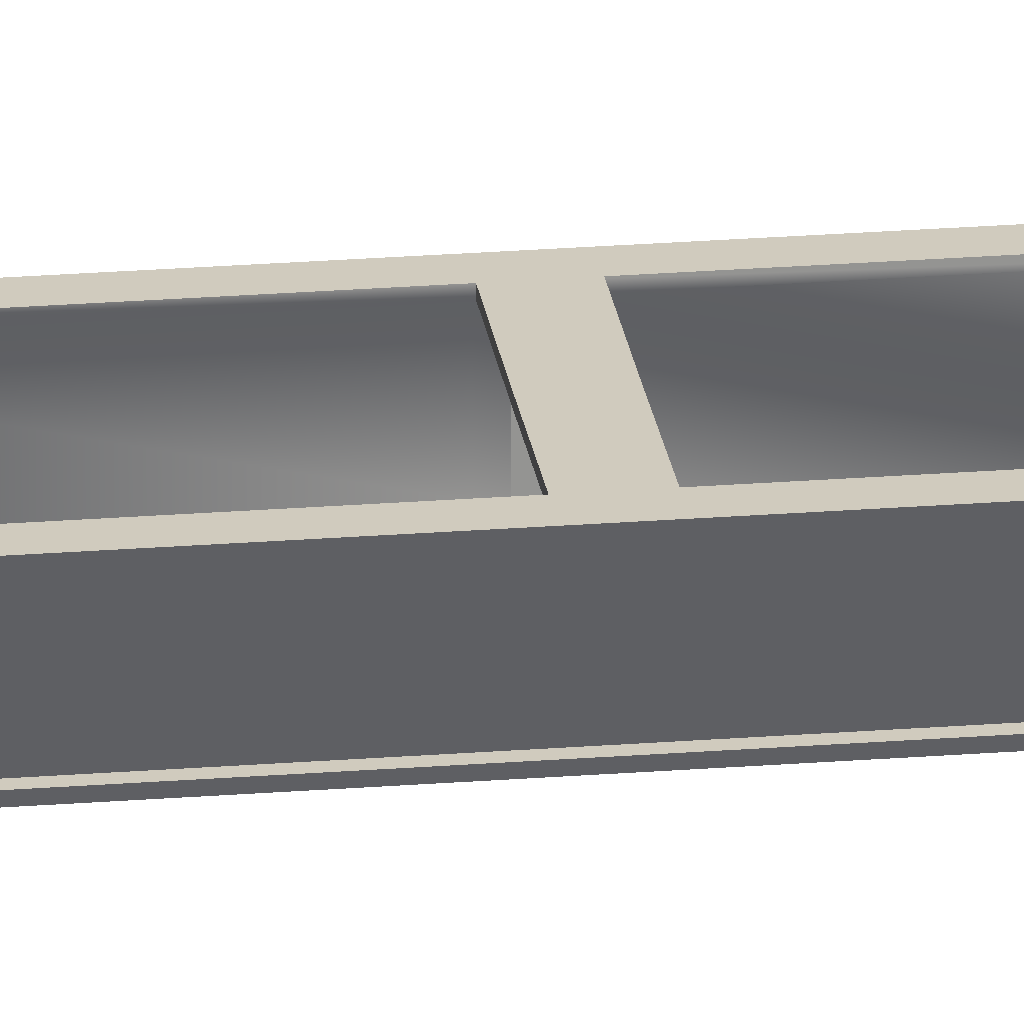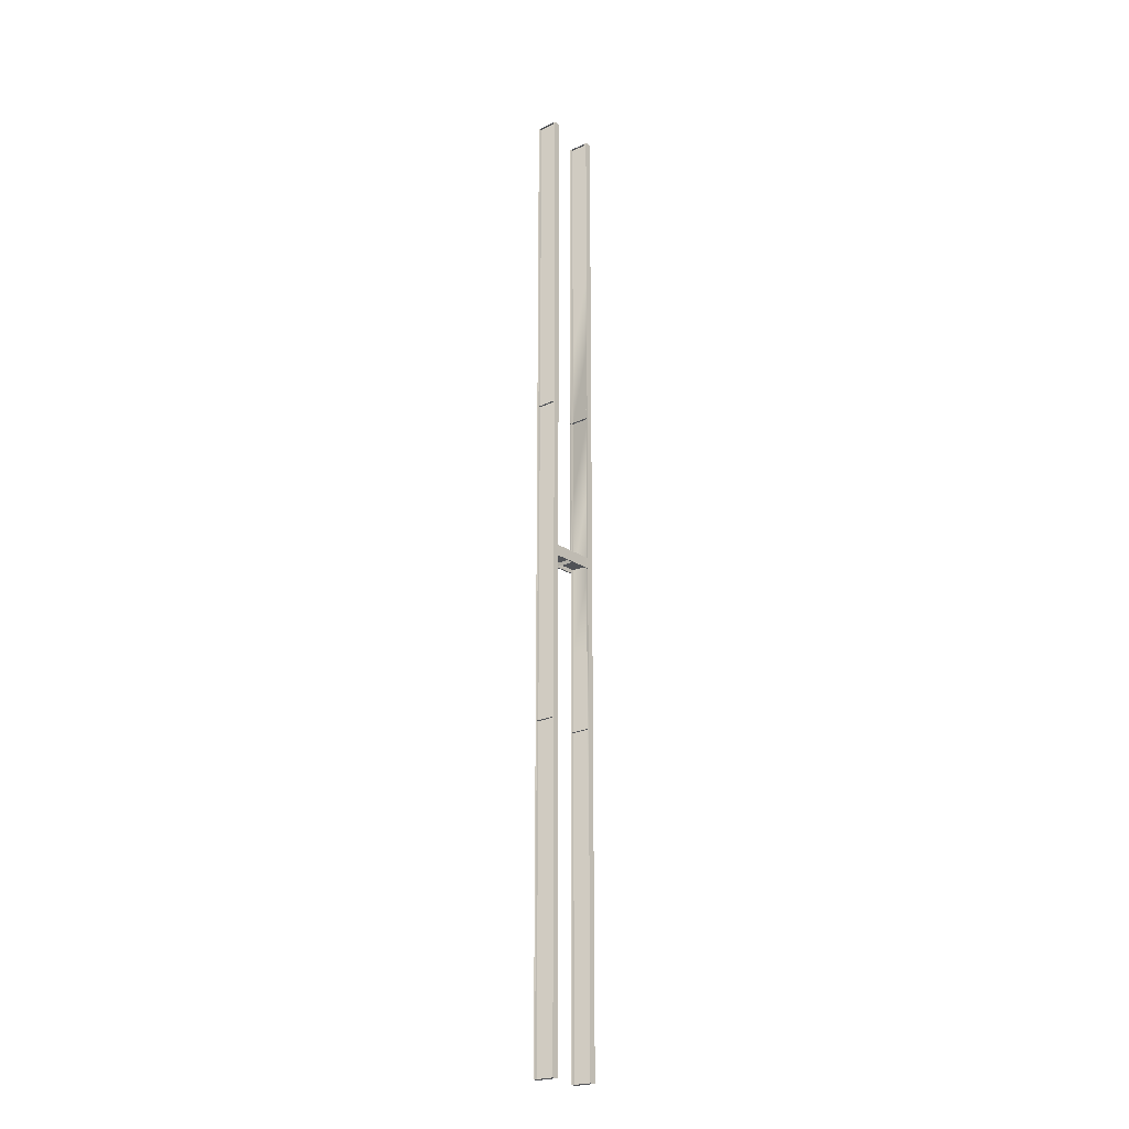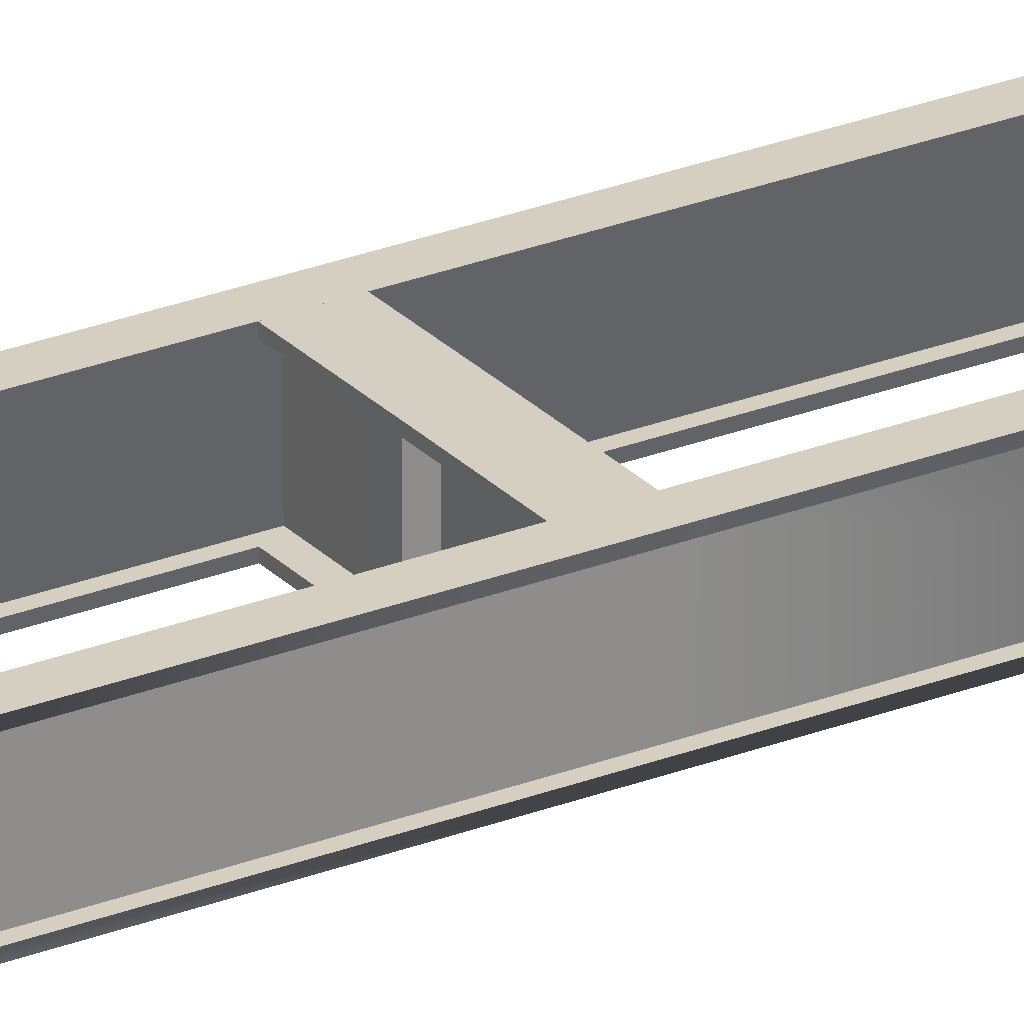
<metadata>
{"format":"obj","ext":"obj","renderer":"f3d","projection":"perspective","resolution":1024,"background":"white","views":[{"elev":23.4,"azim":-97.7,"up":"+Y"},{"elev":-21.8,"azim":-49.6,"up":"+Z"},{"elev":25.9,"azim":57.7,"up":"+Y"}]}
</metadata>
<code>
v  1.605 -1.65 32.01
v  1.725 -1.65 32.01
v  1.725 -0.4 32.01
v  1.605 -0.4 32.01
v  1.725 -1.65 0.0051
v  1.725 -0.4 0.0051
v  1.725 -0.3999 5.338
v  1.725 -1.65 5.338
v  1.725 -1.65 -31.99
v  1.605 -1.65 -31.99
v  1.605 -0.4 -31.99
v  1.725 -0.4 -31.99
v  1.605 -1.65 0.0051
v  1.605 -0.4 0.0051
v  1.605 -0.4001 -5.328
v  1.605 -1.65 -5.328
v  1.455 -0.4 0.0051
v  1.875 -0.4 0.0051
v  1.875 -0.3999 5.338
v  1.455 -0.3999 5.338
v  1.875 -0.3 0.0051
v  1.455 -0.3 0.0051
v  1.455 -0.2999 5.338
v  1.875 -0.2999 5.338
v  1.455 -0.4 32.01
v  1.875 -0.4 32.01
v  1.875 -0.3 32.01
v  1.455 -0.3 32.01
v  1.875 -0.4 -31.99
v  1.455 -0.4 -31.99
v  1.455 -0.3 -31.99
v  1.875 -0.3 -31.99
v  1.455 -0.3001 -5.328
v  1.455 -0.4001 -5.328
v  1.455 -1.75 0.0051
v  1.875 -1.75 0.0051
v  1.875 -1.75 5.338
v  1.455 -1.75 5.338
v  1.875 -1.65 0.0051
v  1.455 -1.65 0.0051
v  1.455 -1.65 5.338
v  1.875 -1.65 5.338
v  1.455 -1.75 32.01
v  1.875 -1.75 32.01
v  1.875 -1.65 32.01
v  1.455 -1.65 32.01
v  1.875 -1.75 -31.99
v  1.455 -1.75 -31.99
v  1.455 -1.65 -31.99
v  1.875 -1.65 -31.99
v  1.455 -1.65 -5.328
v  1.455 -1.75 -5.328
v  -1.875 -0.3994 0.0034
v  -1.455 -0.3994 0.0034
v  -1.455 -0.3993 5.337
v  -1.875 -0.3993 5.337
v  -1.455 -0.2994 0.0034
v  -1.875 -0.2994 0.0034
v  -1.875 -0.2993 5.337
v  -1.455 -0.2993 5.337
v  -1.875 -0.3994 32
v  -1.455 -0.3994 32
v  -1.455 -0.2994 32
v  -1.875 -0.2994 32
v  -1.455 -0.3994 -32
v  -1.875 -0.3994 -32
v  -1.875 -0.2994 -32
v  -1.455 -0.2994 -32
v  -1.875 -0.2995 -5.33
v  -1.875 -0.3995 -5.33
v  -1.725 -1.649 32
v  -1.605 -1.649 32
v  -1.605 -0.3994 32
v  -1.725 -0.3994 32
v  -1.605 -1.649 0.0034
v  -1.605 -0.3994 0.0034
v  -1.605 -0.3993 5.337
v  -1.605 -1.649 5.337
v  -1.605 -1.649 -32
v  -1.725 -1.649 -32
v  -1.725 -0.3994 -32
v  -1.605 -0.3994 -32
v  -1.725 -1.649 0.0034
v  -1.725 -0.3994 0.0034
v  -1.725 -0.3995 -5.33
v  -1.725 -1.649 -5.33
v  -1.875 -1.749 0.0034
v  -1.455 -1.749 0.0034
v  -1.455 -1.749 5.337
v  -1.875 -1.749 5.337
v  -1.455 -1.649 0.0034
v  -1.875 -1.649 0.0034
v  -1.875 -1.649 5.337
v  -1.455 -1.649 5.337
v  -1.875 -1.749 32
v  -1.455 -1.749 32
v  -1.455 -1.649 32
v  -1.875 -1.649 32
v  -1.455 -1.749 -32
v  -1.875 -1.749 -32
v  -1.875 -1.649 -32
v  -1.455 -1.649 -32
v  -1.875 -1.649 -5.33
v  -1.875 -1.75 -5.33
v  1.725 -0.3999 -26.66
v  1.725 -1.65 -26.66
v  1.725 -0.4001 -21.33
v  1.725 -1.65 -21.33
v  1.725 -0.4 -15.99
v  1.725 -1.65 -15.99
v  1.725 -0.3999 -10.66
v  1.725 -1.65 -10.66
v  1.725 -0.4001 -5.328
v  1.725 -1.65 -5.328
v  1.725 -1.65 26.67
v  1.725 -0.4001 26.67
v  1.725 -1.65 21.34
v  1.725 -0.3999 21.34
v  1.725 -1.65 16.01
v  1.725 -0.4 16.01
v  1.725 -1.65 10.67
v  1.725 -0.4001 10.67
v  1.605 -0.4001 26.67
v  1.605 -1.65 26.67
v  1.605 -0.3999 21.34
v  1.605 -1.65 21.34
v  1.605 -0.4 16.01
v  1.605 -1.65 16.01
v  1.605 -0.4001 10.67
v  1.605 -1.65 10.67
v  1.605 -0.3999 5.338
v  1.605 -1.65 5.338
v  1.605 -1.65 -26.66
v  1.605 -0.3999 -26.66
v  1.605 -1.65 -21.33
v  1.605 -0.4001 -21.33
v  1.605 -1.65 -15.99
v  1.605 -0.4 -15.99
v  1.605 -1.65 -10.66
v  1.605 -0.3999 -10.66
v  1.875 -0.3999 -26.66
v  1.455 -0.3999 -26.66
v  1.875 -0.4001 -21.33
v  1.455 -0.4001 -21.33
v  1.875 -0.4 -15.99
v  1.455 -0.4 -15.99
v  1.875 -0.3999 -10.66
v  1.455 -0.3999 -10.66
v  1.875 -0.4001 -5.328
v  1.455 -0.4001 26.67
v  1.875 -0.4001 26.67
v  1.455 -0.3999 21.34
v  1.875 -0.3999 21.34
v  1.455 -0.4 16.01
v  1.875 -0.4 16.01
v  1.455 -0.4001 10.67
v  1.875 -0.4001 10.67
v  1.455 -0.2999 -26.66
v  1.875 -0.2999 -26.66
v  1.455 -0.3001 -21.33
v  1.875 -0.3001 -21.33
v  1.455 -0.3 -15.99
v  1.875 -0.3 -15.99
v  1.455 -0.2999 -10.66
v  1.875 -0.2999 -10.66
v  1.875 -0.3001 -5.328
v  1.875 -0.3001 26.67
v  1.455 -0.3001 26.67
v  1.875 -0.2999 21.34
v  1.455 -0.2999 21.34
v  1.875 -0.3 16.01
v  1.455 -0.3 16.01
v  1.875 -0.3001 10.67
v  1.455 -0.3001 10.67
v  1.875 -1.75 -26.66
v  1.455 -1.75 -26.66
v  1.875 -1.75 -21.33
v  1.455 -1.75 -21.33
v  1.875 -1.75 -15.99
v  1.455 -1.75 -15.99
v  1.875 -1.75 -10.66
v  1.455 -1.75 -10.66
v  1.875 -1.75 -5.328
v  1.455 -1.75 26.67
v  1.875 -1.75 26.67
v  1.455 -1.75 21.34
v  1.875 -1.75 21.34
v  1.455 -1.75 16.01
v  1.875 -1.75 16.01
v  1.455 -1.75 10.67
v  1.875 -1.75 10.67
v  1.455 -1.65 -26.66
v  1.875 -1.65 -26.66
v  1.455 -1.65 -21.33
v  1.875 -1.65 -21.33
v  1.455 -1.65 -15.99
v  1.875 -1.65 -15.99
v  1.455 -1.65 -10.66
v  1.875 -1.65 -10.66
v  1.875 -1.65 -5.328
v  1.875 -1.65 26.67
v  1.455 -1.65 26.67
v  1.875 -1.65 21.34
v  1.455 -1.65 21.34
v  1.875 -1.65 16.01
v  1.455 -1.65 16.01
v  1.875 -1.65 10.67
v  1.455 -1.65 10.67
v  -1.455 -0.3993 -26.66
v  -1.875 -0.3993 -26.66
v  -1.455 -0.3995 -21.33
v  -1.875 -0.3995 -21.33
v  -1.455 -0.3994 -16
v  -1.875 -0.3994 -16
v  -1.455 -0.3993 -10.66
v  -1.875 -0.3993 -10.66
v  -1.455 -0.3995 -5.33
v  -1.875 -0.3995 26.67
v  -1.455 -0.3995 26.67
v  -1.875 -0.3993 21.34
v  -1.455 -0.3993 21.34
v  -1.875 -0.3994 16
v  -1.455 -0.3994 16
v  -1.875 -0.3995 10.67
v  -1.455 -0.3995 10.67
v  -1.875 -0.2993 -26.66
v  -1.455 -0.2993 -26.66
v  -1.875 -0.2995 -21.33
v  -1.455 -0.2995 -21.33
v  -1.875 -0.2994 -16
v  -1.455 -0.2994 -16
v  -1.875 -0.2993 -10.66
v  -1.455 -0.2993 -10.66
v  -1.455 -0.2995 -5.33
v  -1.455 -0.2995 26.67
v  -1.875 -0.2995 26.67
v  -1.455 -0.2993 21.34
v  -1.875 -0.2993 21.34
v  -1.455 -0.2994 16
v  -1.875 -0.2994 16
v  -1.455 -0.2995 10.67
v  -1.875 -0.2995 10.67
v  -1.605 -0.3993 -26.66
v  -1.605 -1.649 -26.66
v  -1.605 -0.3995 -21.33
v  -1.605 -1.649 -21.33
v  -1.605 -0.3994 -16
v  -1.605 -1.649 -16
v  -1.605 -0.3993 -10.66
v  -1.605 -1.649 -10.66
v  -1.605 -0.3995 -5.33
v  -1.605 -1.649 -5.33
v  -1.605 -1.649 26.67
v  -1.605 -0.3995 26.67
v  -1.605 -1.649 21.34
v  -1.605 -0.3993 21.34
v  -1.605 -1.649 16
v  -1.605 -0.3994 16
v  -1.605 -1.649 10.67
v  -1.605 -0.3995 10.67
v  -1.725 -0.3995 26.67
v  -1.725 -1.649 26.67
v  -1.725 -0.3993 21.34
v  -1.725 -1.649 21.34
v  -1.725 -0.3994 16
v  -1.725 -1.649 16
v  -1.725 -0.3995 10.67
v  -1.725 -1.649 10.67
v  -1.725 -0.3993 5.337
v  -1.725 -1.649 5.337
v  -1.725 -1.649 -26.66
v  -1.725 -0.3993 -26.66
v  -1.725 -1.649 -21.33
v  -1.725 -0.3995 -21.33
v  -1.725 -1.649 -16
v  -1.725 -0.3994 -16
v  -1.725 -1.649 -10.66
v  -1.725 -0.3993 -10.66
v  -1.455 -1.749 -26.66
v  -1.875 -1.749 -26.66
v  -1.455 -1.75 -21.33
v  -1.875 -1.75 -21.33
v  -1.455 -1.749 -16
v  -1.875 -1.749 -16
v  -1.455 -1.749 -10.66
v  -1.875 -1.749 -10.66
v  -1.455 -1.75 -5.33
v  -1.875 -1.75 26.67
v  -1.455 -1.75 26.67
v  -1.875 -1.749 21.34
v  -1.455 -1.749 21.34
v  -1.875 -1.749 16
v  -1.455 -1.749 16
v  -1.875 -1.75 10.67
v  -1.455 -1.75 10.67
v  -1.875 -1.649 -26.66
v  -1.455 -1.649 -26.66
v  -1.875 -1.649 -21.33
v  -1.455 -1.649 -21.33
v  -1.875 -1.649 -16
v  -1.455 -1.649 -16
v  -1.875 -1.649 -10.66
v  -1.455 -1.649 -10.66
v  -1.455 -1.649 -5.33
v  -1.455 -1.649 26.67
v  -1.875 -1.649 26.67
v  -1.455 -1.649 21.34
v  -1.875 -1.649 21.34
v  -1.455 -1.649 16
v  -1.875 -1.649 16
v  -1.455 -1.649 10.67
v  -1.875 -1.649 10.67
v  -1.455 -1.75 -32
v  -1.455 -0.2995 -32
v  -1.455 -1.749 -10.66
v  -1.455 -0.2994 -10.66
v  -1.455 -1.75 10.67
v  -1.455 -0.2996 10.67
v  -1.455 -0.2995 32
v  -1.455 -1.75 32
v  1.455 -0.2999 -32
v  1.455 -1.75 -32
v  1.455 -0.2998 -10.66
v  1.455 -1.75 -10.66
v  1.455 -0.3 10.67
v  1.455 -1.75 10.67
v  1.455 -1.75 32.01
v  1.455 -0.2999 32.01
v  1.705 -0.3999 0.7052
v  1.705 -0.4 0.0051
v  1.705 -0.3 0.0051
v  1.705 -0.3 0.7052
v  1.705 -1.65 0.4552
v  1.705 -1.65 0.2551
v  1.705 -0.4 0.2551
v  1.705 -0.3999 0.4552
v  1.705 -1.75 0.7052
v  1.705 -1.75 0.0051
v  1.705 -1.65 0.0051
v  1.705 -1.65 0.7052
v  0 -0.4 0.7011
v  0 -0.4 0.0011
v  -1.705 -0.3994 0.7034
v  -1.705 -0.3994 0.0034
v  0 -0.3 0.0011
v  0 -0.3 0.7011
v  -1.705 -0.2994 0.0034
v  -1.705 -0.2994 0.7034
v  0 -0.3999 0.4511
v  0 -1.65 0.4511
v  -1.705 -0.3993 0.4534
v  -1.705 -1.649 0.4534
v  0 -1.65 0.2511
v  0 -0.4 0.2511
v  -1.705 -1.649 0.2534
v  -1.705 -0.3994 0.2534
v  0 -1.75 0.7011
v  0 -1.75 0.0011
v  -1.705 -1.749 0.7034
v  -1.705 -1.749 0.0034
v  0 -1.65 0.0011
v  0 -1.65 0.7011
v  -1.705 -1.649 0.0034
v  -1.705 -1.649 0.7034
v  -0.0001 -1.75 0.7011
v  -0.0001 -0.3001 0.7011
g Elevated_Node_Pavement_Steel005
f 1 2 3
f 3 4 1
f 5 6 7
f 7 8 5
f 9 10 11
f 11 12 9
f 13 14 15
f 15 16 13
f 17 18 19
f 19 20 17
f 21 22 23
f 23 24 21
f 25 26 27
f 27 28 25
f 18 21 24
f 24 19 18
f 29 30 31
f 31 32 29
f 17 22 33
f 33 34 17
f 35 36 37
f 37 38 35
f 39 40 41
f 41 42 39
f 43 44 45
f 45 46 43
f 36 39 42
f 42 37 36
f 47 48 49
f 49 50 47
f 35 40 51
f 51 52 35
f 53 54 55
f 55 56 53
f 57 58 59
f 59 60 57
f 61 62 63
f 63 64 61
f 54 57 60
f 60 55 54
f 65 66 67
f 67 68 65
f 53 58 69
f 69 70 53
f 71 72 73
f 73 74 71
f 75 76 77
f 77 78 75
f 79 80 81
f 81 82 79
f 83 84 85
f 85 86 83
f 87 88 89
f 89 90 87
f 91 92 93
f 93 94 91
f 95 96 97
f 97 98 95
f 88 91 94
f 94 89 88
f 99 100 101
f 101 102 99
f 87 92 103
f 103 104 87
f 9 12 105
f 105 106 9
f 106 105 107
f 107 108 106
f 108 107 109
f 109 110 108
f 110 109 111
f 111 112 110
f 112 111 113
f 113 114 112
f 114 113 6
f 6 5 114
f 3 2 115
f 115 116 3
f 116 115 117
f 117 118 116
f 118 117 119
f 119 120 118
f 120 119 121
f 121 122 120
f 122 121 8
f 8 7 122
f 1 4 123
f 123 124 1
f 124 123 125
f 125 126 124
f 126 125 127
f 127 128 126
f 128 127 129
f 129 130 128
f 130 129 131
f 131 132 130
f 132 131 14
f 14 13 132
f 11 10 133
f 133 134 11
f 134 133 135
f 135 136 134
f 136 135 137
f 137 138 136
f 138 137 139
f 139 140 138
f 140 139 16
f 16 15 140
f 30 29 141
f 141 142 30
f 142 141 143
f 143 144 142
f 144 143 145
f 145 146 144
f 146 145 147
f 147 148 146
f 148 147 149
f 149 34 148
f 34 149 18
f 18 17 34
f 26 25 150
f 150 151 26
f 151 150 152
f 152 153 151
f 153 152 154
f 154 155 153
f 155 154 156
f 156 157 155
f 157 156 20
f 20 19 157
f 32 31 158
f 158 159 32
f 159 158 160
f 160 161 159
f 161 160 162
f 162 163 161
f 163 162 164
f 164 165 163
f 165 164 33
f 33 166 165
f 166 33 22
f 22 21 166
f 28 27 167
f 167 168 28
f 168 167 169
f 169 170 168
f 170 169 171
f 171 172 170
f 172 171 173
f 173 174 172
f 174 173 24
f 24 23 174
f 29 32 159
f 159 141 29
f 141 159 161
f 161 143 141
f 143 161 163
f 163 145 143
f 145 163 165
f 165 147 145
f 147 165 166
f 166 149 147
f 149 166 21
f 21 18 149
f 27 26 151
f 151 167 27
f 167 151 153
f 153 169 167
f 169 153 155
f 155 171 169
f 171 155 157
f 157 173 171
f 173 157 19
f 19 24 173
f 25 28 168
f 168 150 25
f 150 168 170
f 170 152 150
f 152 170 172
f 172 154 152
f 154 172 174
f 174 156 154
f 156 174 23
f 23 20 156
f 20 23 22
f 22 17 20
f 31 30 142
f 142 158 31
f 158 142 144
f 144 160 158
f 160 144 146
f 146 162 160
f 162 146 148
f 148 164 162
f 164 148 34
f 34 33 164
f 48 47 175
f 175 176 48
f 176 175 177
f 177 178 176
f 178 177 179
f 179 180 178
f 180 179 181
f 181 182 180
f 182 181 183
f 183 52 182
f 52 183 36
f 36 35 52
f 44 43 184
f 184 185 44
f 185 184 186
f 186 187 185
f 187 186 188
f 188 189 187
f 189 188 190
f 190 191 189
f 191 190 38
f 38 37 191
f 50 49 192
f 192 193 50
f 193 192 194
f 194 195 193
f 195 194 196
f 196 197 195
f 197 196 198
f 198 199 197
f 199 198 51
f 51 200 199
f 200 51 40
f 40 39 200
f 46 45 201
f 201 202 46
f 202 201 203
f 203 204 202
f 204 203 205
f 205 206 204
f 206 205 207
f 207 208 206
f 208 207 42
f 42 41 208
f 47 50 193
f 193 175 47
f 175 193 195
f 195 177 175
f 177 195 197
f 197 179 177
f 179 197 199
f 199 181 179
f 181 199 200
f 200 183 181
f 183 200 39
f 39 36 183
f 45 44 185
f 185 201 45
f 201 185 187
f 187 203 201
f 203 187 189
f 189 205 203
f 205 189 191
f 191 207 205
f 207 191 37
f 37 42 207
f 43 46 202
f 202 184 43
f 184 202 204
f 204 186 184
f 186 204 206
f 206 188 186
f 188 206 208
f 208 190 188
f 190 208 41
f 41 38 190
f 38 41 40
f 40 35 38
f 49 48 176
f 176 192 49
f 192 176 178
f 178 194 192
f 194 178 180
f 180 196 194
f 196 180 182
f 182 198 196
f 198 182 52
f 52 51 198
f 66 65 209
f 209 210 66
f 210 209 211
f 211 212 210
f 212 211 213
f 213 214 212
f 214 213 215
f 215 216 214
f 216 215 217
f 217 70 216
f 70 217 54
f 54 53 70
f 62 61 218
f 218 219 62
f 219 218 220
f 220 221 219
f 221 220 222
f 222 223 221
f 223 222 224
f 224 225 223
f 225 224 56
f 56 55 225
f 68 67 226
f 226 227 68
f 227 226 228
f 228 229 227
f 229 228 230
f 230 231 229
f 231 230 232
f 232 233 231
f 233 232 69
f 69 234 233
f 234 69 58
f 58 57 234
f 64 63 235
f 235 236 64
f 236 235 237
f 237 238 236
f 238 237 239
f 239 240 238
f 240 239 241
f 241 242 240
f 242 241 60
f 60 59 242
f 65 68 227
f 227 209 65
f 209 227 229
f 229 211 209
f 211 229 231
f 231 213 211
f 213 231 233
f 233 215 213
f 215 233 234
f 234 217 215
f 217 234 57
f 57 54 217
f 63 62 219
f 219 235 63
f 235 219 221
f 221 237 235
f 237 221 223
f 223 239 237
f 239 223 225
f 225 241 239
f 241 225 55
f 55 60 241
f 61 64 236
f 236 218 61
f 218 236 238
f 238 220 218
f 220 238 240
f 240 222 220
f 222 240 242
f 242 224 222
f 224 242 59
f 59 56 224
f 56 59 58
f 58 53 56
f 67 66 210
f 210 226 67
f 226 210 212
f 212 228 226
f 228 212 214
f 214 230 228
f 230 214 216
f 216 232 230
f 232 216 70
f 70 69 232
f 79 82 243
f 243 244 79
f 244 243 245
f 245 246 244
f 246 245 247
f 247 248 246
f 248 247 249
f 249 250 248
f 250 249 251
f 251 252 250
f 252 251 76
f 76 75 252
f 73 72 253
f 253 254 73
f 254 253 255
f 255 256 254
f 256 255 257
f 257 258 256
f 258 257 259
f 259 260 258
f 260 259 78
f 78 77 260
f 71 74 261
f 261 262 71
f 262 261 263
f 263 264 262
f 264 263 265
f 265 266 264
f 266 265 267
f 267 268 266
f 268 267 269
f 269 270 268
f 270 269 84
f 84 83 270
f 81 80 271
f 271 272 81
f 272 271 273
f 273 274 272
f 274 273 275
f 275 276 274
f 276 275 277
f 277 278 276
f 278 277 86
f 86 85 278
f 100 99 279
f 279 280 100
f 280 279 281
f 281 282 280
f 282 281 283
f 283 284 282
f 284 283 285
f 285 286 284
f 286 285 287
f 287 104 286
f 104 287 88
f 88 87 104
f 96 95 288
f 288 289 96
f 289 288 290
f 290 291 289
f 291 290 292
f 292 293 291
f 293 292 294
f 294 295 293
f 295 294 90
f 90 89 295
f 102 101 296
f 296 297 102
f 297 296 298
f 298 299 297
f 299 298 300
f 300 301 299
f 301 300 302
f 302 303 301
f 303 302 103
f 103 304 303
f 304 103 92
f 92 91 304
f 98 97 305
f 305 306 98
f 306 305 307
f 307 308 306
f 308 307 309
f 309 310 308
f 310 309 311
f 311 312 310
f 312 311 94
f 94 93 312
f 99 102 297
f 297 279 99
f 279 297 299
f 299 281 279
f 281 299 301
f 301 283 281
f 283 301 303
f 303 285 283
f 285 303 304
f 304 287 285
f 287 304 91
f 91 88 287
f 97 96 289
f 289 305 97
f 305 289 291
f 291 307 305
f 307 291 293
f 293 309 307
f 309 293 295
f 295 311 309
f 311 295 89
f 89 94 311
f 95 98 306
f 306 288 95
f 288 306 308
f 308 290 288
f 290 308 310
f 310 292 290
f 292 310 312
f 312 294 292
f 294 312 93
f 93 90 294
f 90 93 92
f 92 87 90
f 101 100 280
f 280 296 101
f 296 280 282
f 282 298 296
f 298 282 284
f 284 300 298
f 300 284 286
f 286 302 300
f 302 286 104
f 104 103 302
f 313 314 67
f 67 100 313
f 315 316 232
f 232 286 315
f 317 318 242
f 242 294 317
f 64 319 320
f 320 95 64
f 232 316 315
f 315 286 232
f 242 318 317
f 317 294 242
f 47 32 321
f 321 322 47
f 181 165 323
f 323 324 181
f 191 173 325
f 325 326 191
f 27 44 327
f 327 328 27
f 165 181 324
f 324 323 165
f 173 191 326
f 326 325 173
f 329 330 331
f 331 332 329
f 333 334 335
f 335 336 333
f 337 338 339
f 339 340 337
f 330 329 341
f 341 342 330
f 342 341 343
f 343 344 342
f 332 331 345
f 345 346 332
f 346 345 347
f 347 348 346
f 329 332 346
f 346 341 329
f 341 346 348
f 348 343 341
f 331 330 342
f 342 345 331
f 345 342 344
f 344 347 345
f 333 336 349
f 349 350 333
f 350 349 351
f 351 352 350
f 335 334 353
f 353 354 335
f 354 353 355
f 355 356 354
f 338 337 357
f 357 358 338
f 358 357 359
f 359 360 358
f 340 339 361
f 361 362 340
f 362 361 363
f 363 364 362
f 337 340 362
f 362 357 337
f 357 362 364
f 364 359 357
f 339 338 358
f 358 361 339
f 361 358 360
f 360 363 361
f 365 366 345
f 345 358 365
f 345 366 365
f 365 358 345

</code>
